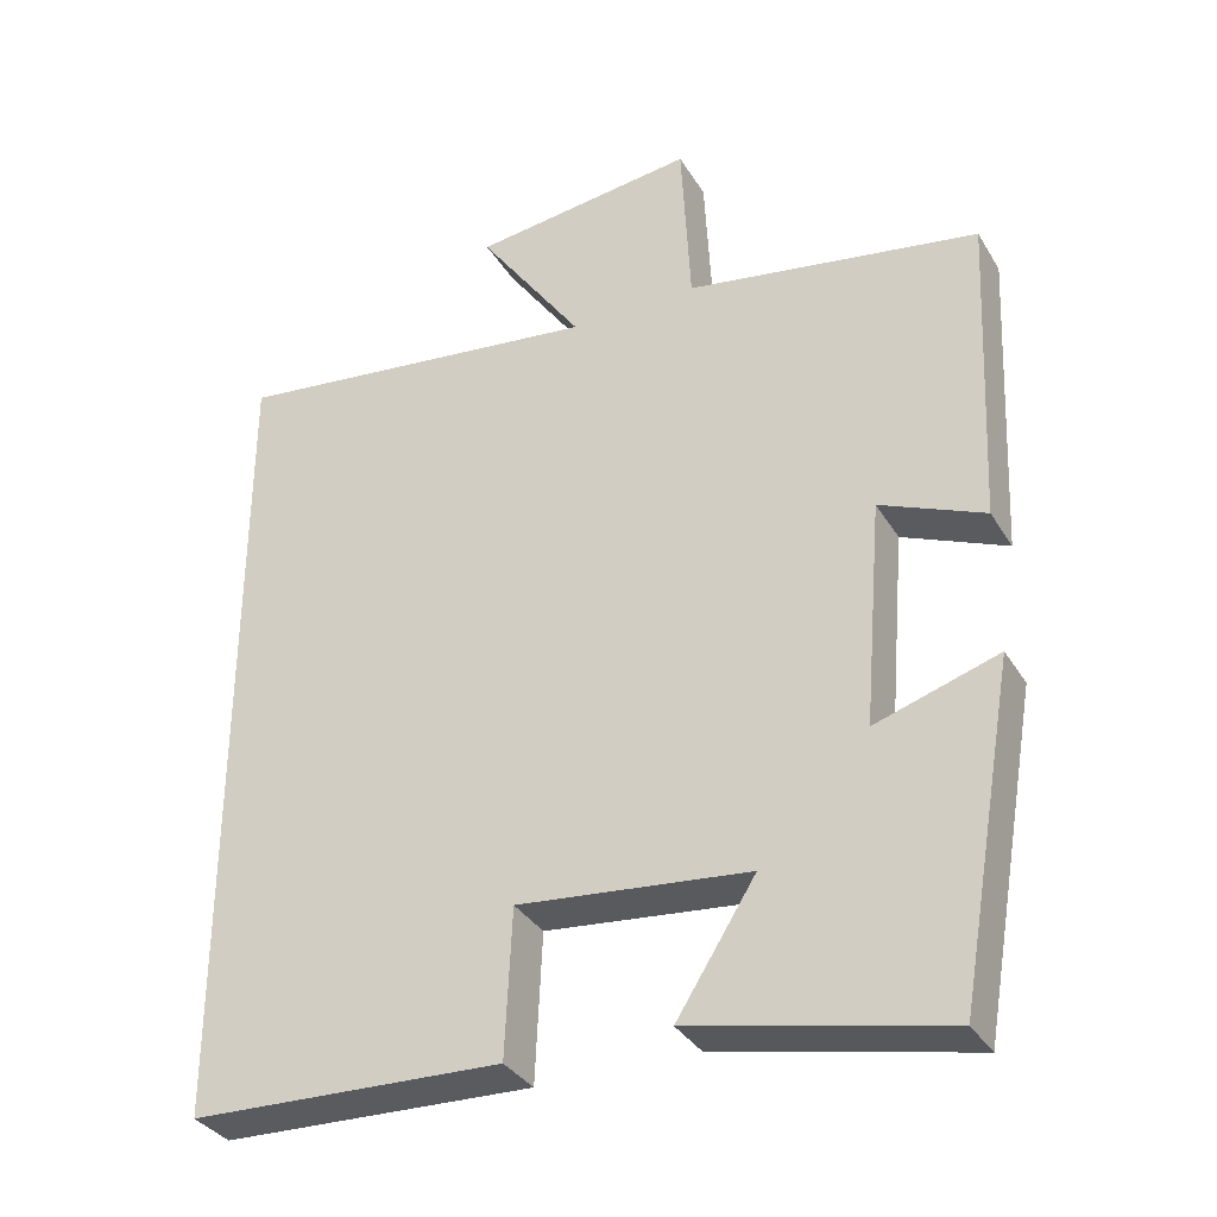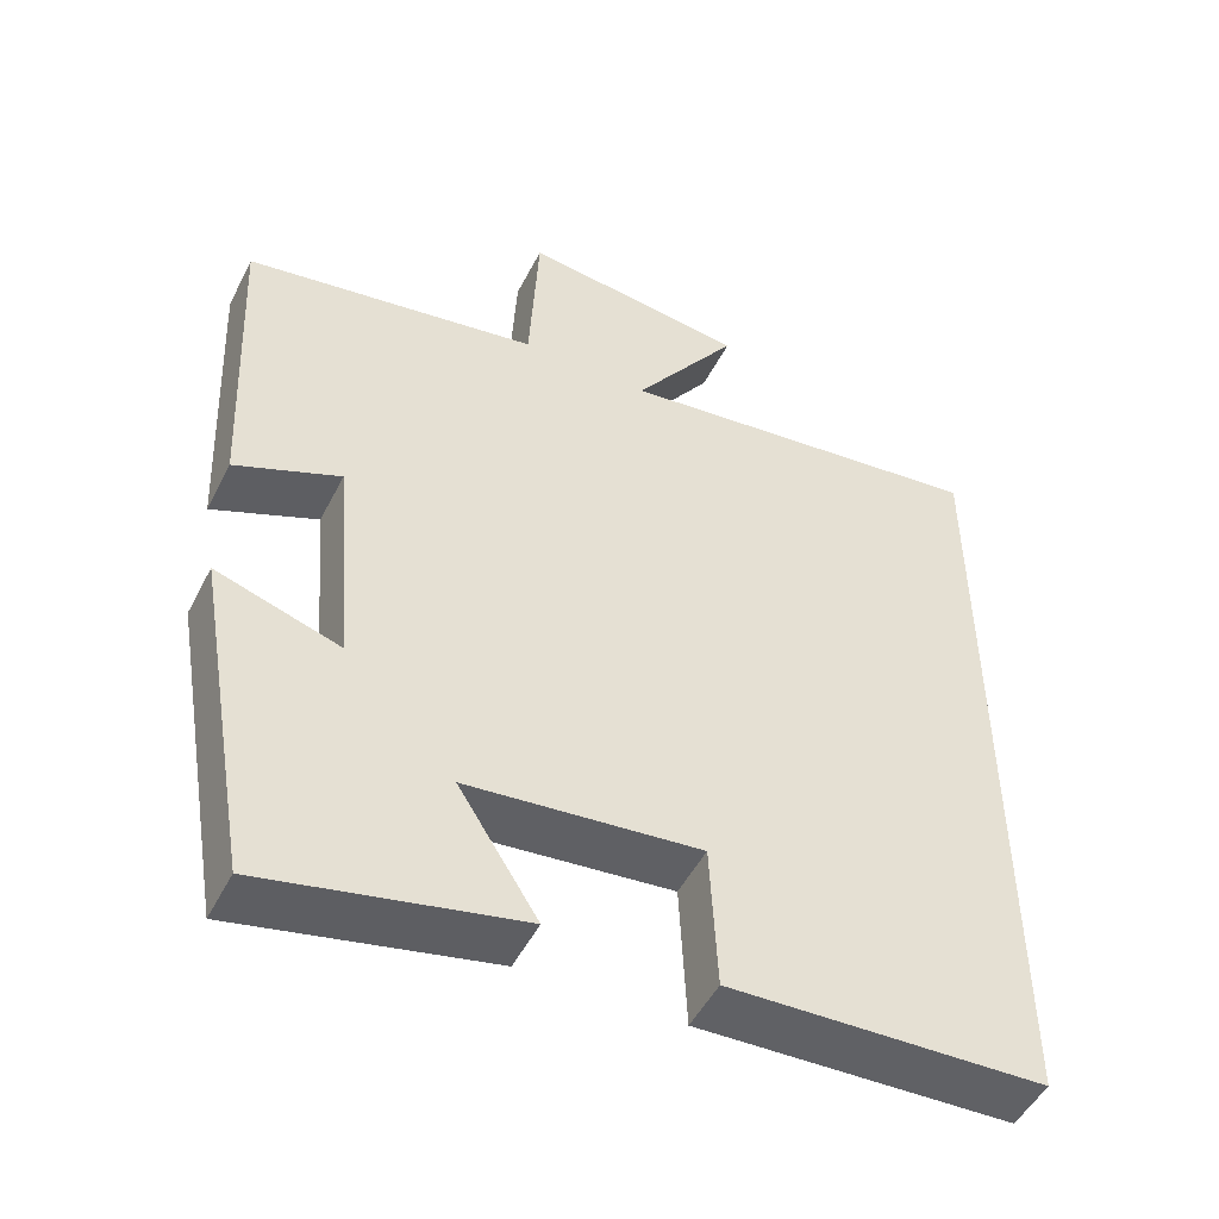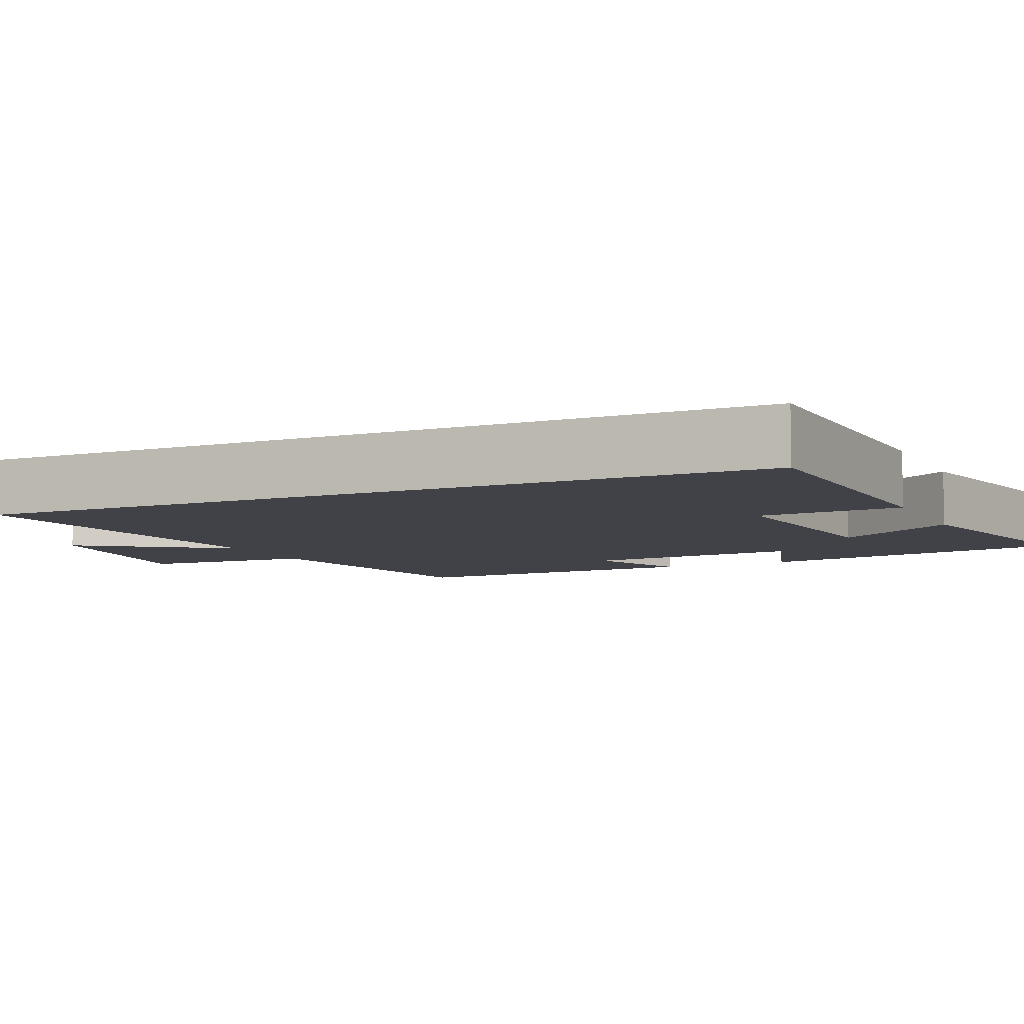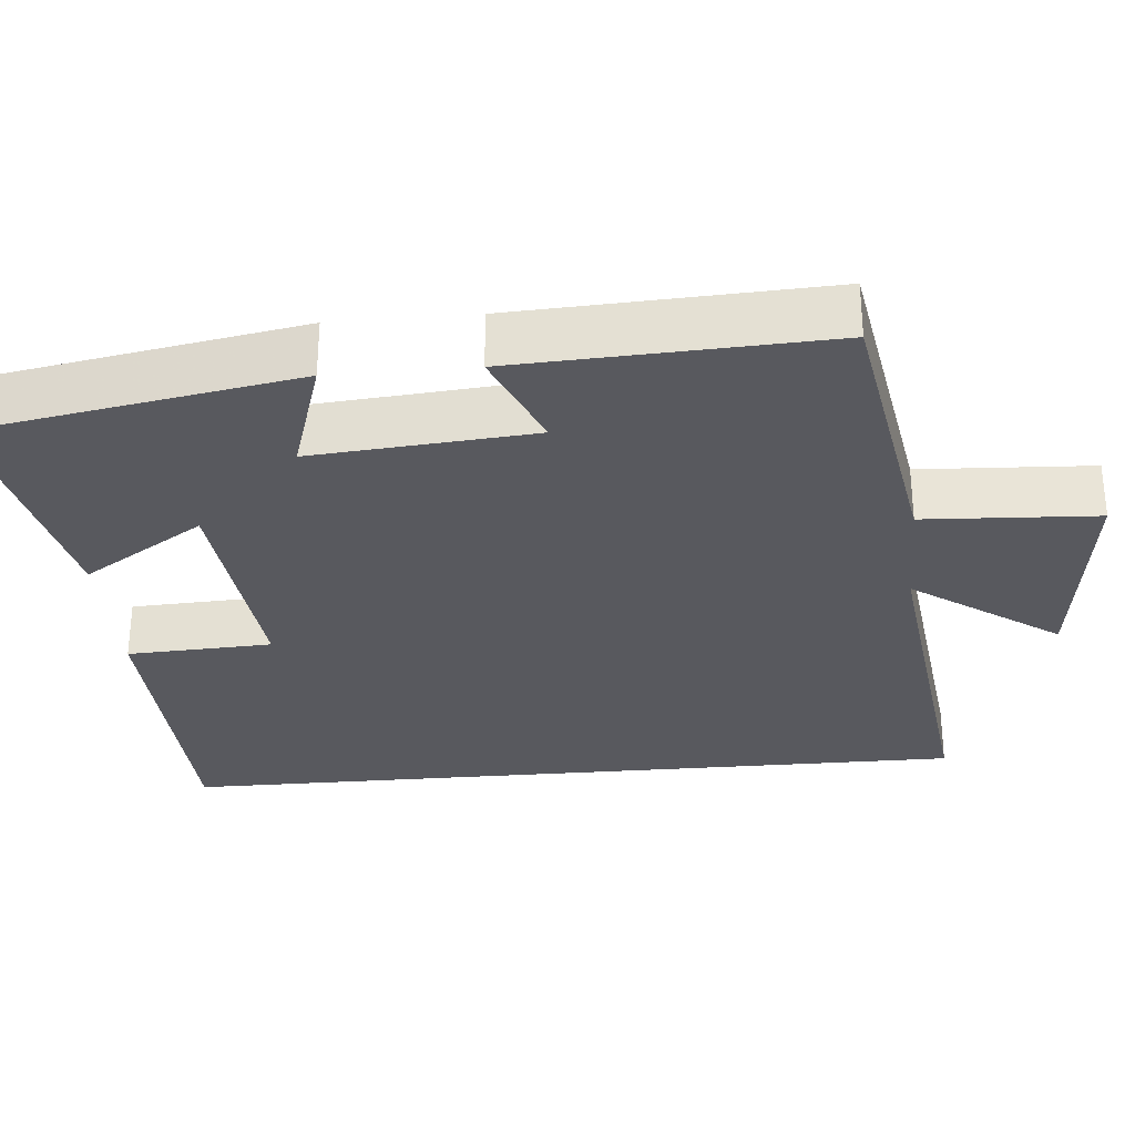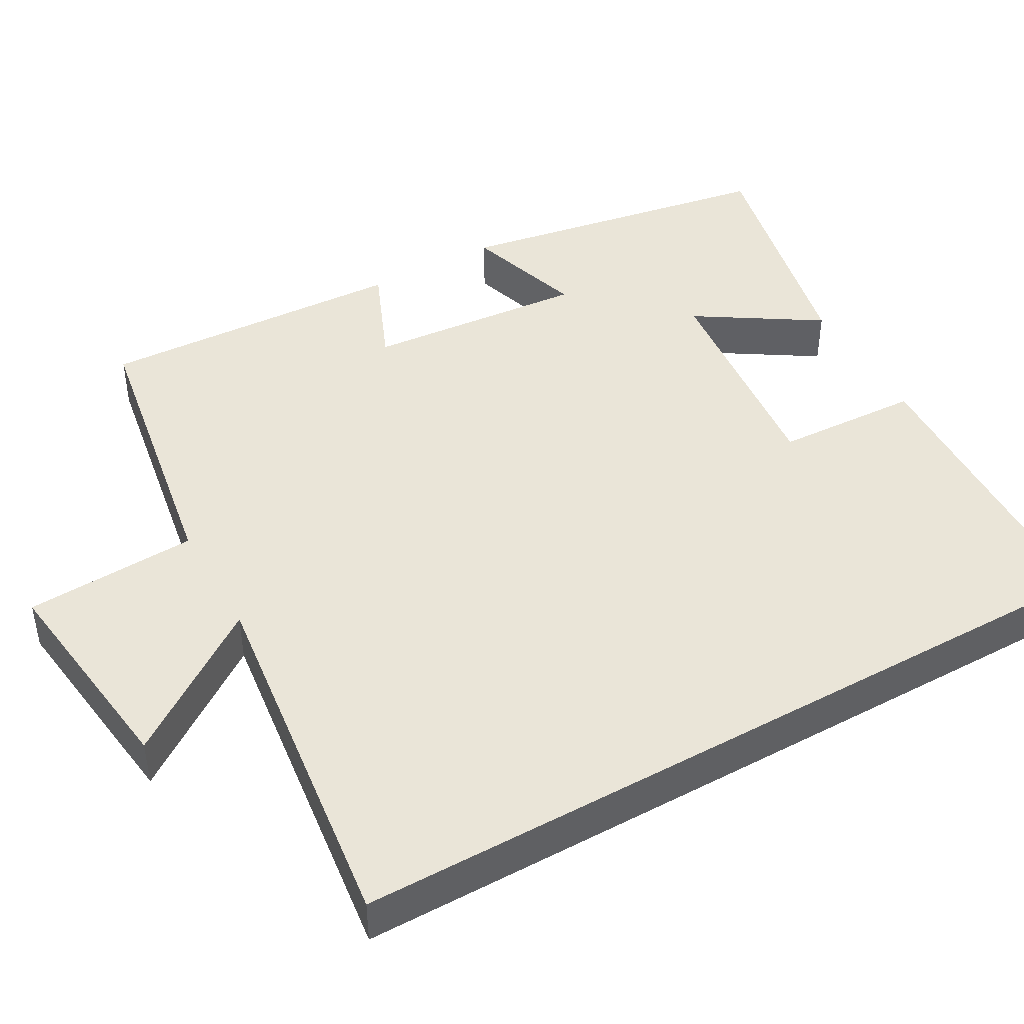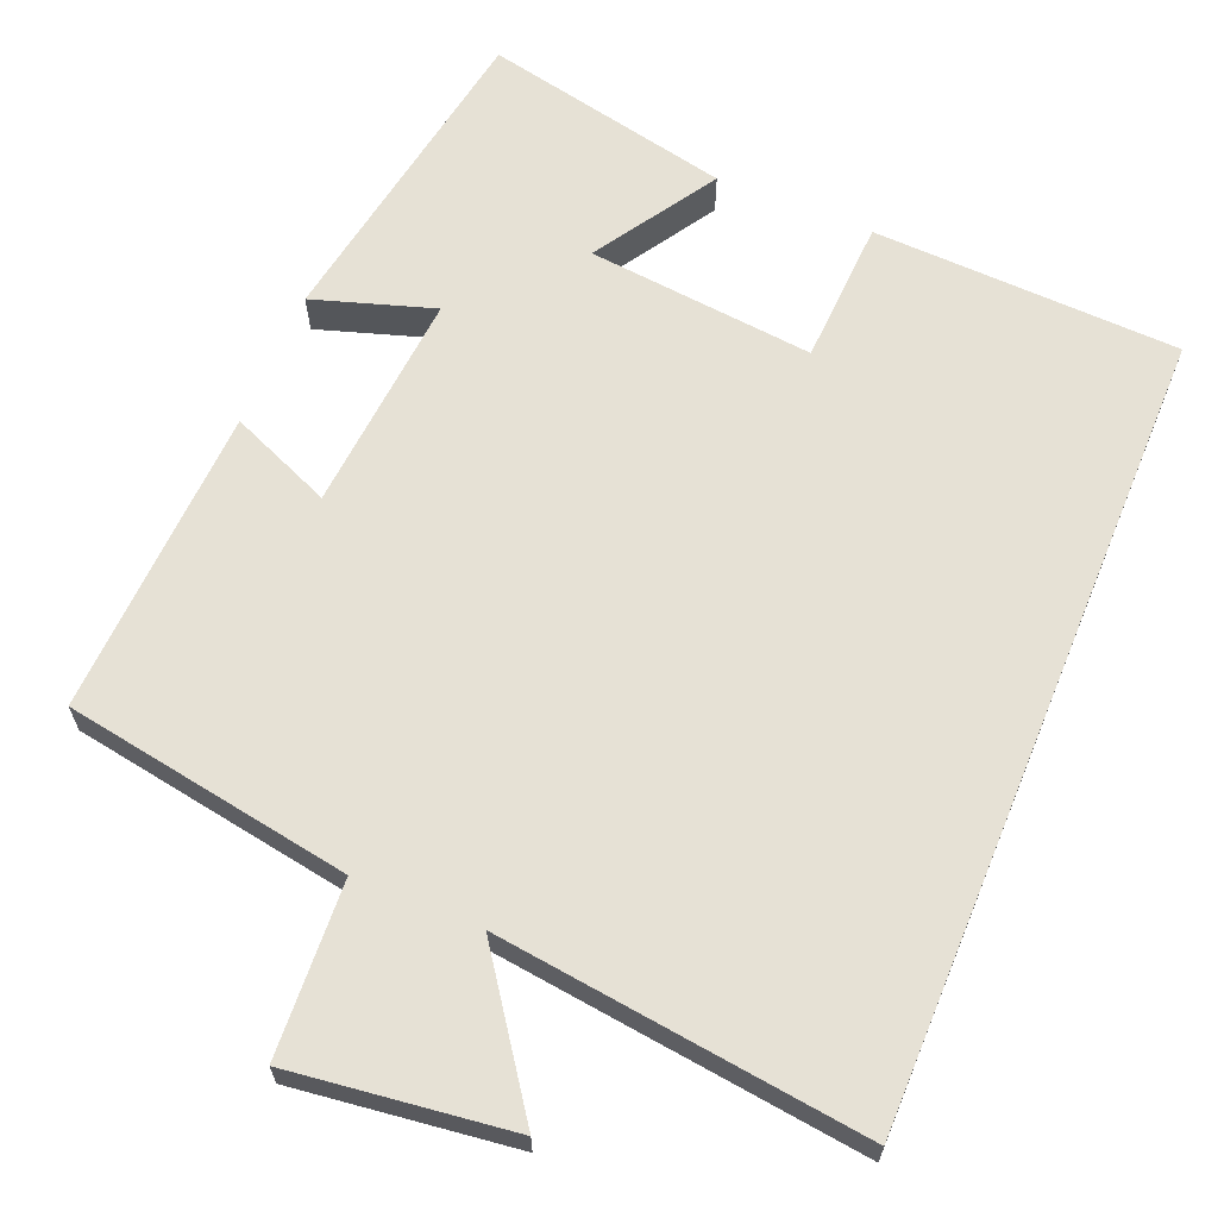
<metadata>
{"format":"obj","ext":"obj","renderer":"f3d","projection":"perspective","resolution":1024,"background":"white","views":[{"elev":-34.2,"azim":-153.0,"up":"+Z"},{"elev":-49.9,"azim":-26.4,"up":"+Z"},{"elev":-6.8,"azim":114.6,"up":"+Y"},{"elev":-30.4,"azim":-84.9,"up":"+Y"},{"elev":44.8,"azim":60.6,"up":"+Y"},{"elev":64.7,"azim":22.4,"up":"+Y"}]}
</metadata>
<code>
v 0.5 0.07 -0.485
v 0.1 0.07 -0.5
v 0.091 0.07 -0.311
v -0.205 0.07 -0.341
v -0.104 0.07 -0.5
v -0.427 0.07 -0.569
v -0.5 0.07 -0.149
v -0.343 0.07 -0.199
v -0.367 0.07 0.089
v -0.5 0.07 0.033
v -0.519 0.07 0.437
v -0.144 0.07 0.5
v -0.132 0.07 0.726
v 0.154 0.07 0.69
v 0.02 0.07 0.5
v 0.5 0.07 0.559
v 0.5 0 -0.485
v 0.1 0 -0.5
v 0.091 0 -0.311
v -0.205 0 -0.341
v -0.104 0 -0.5
v -0.427 0 -0.569
v -0.5 0 -0.149
v -0.343 0 -0.199
v -0.367 0 0.089
v -0.5 0 0.033
v -0.519 0 0.437
v -0.144 0 0.5
v -0.132 0 0.726
v 0.154 0 0.69
v 0.02 0 0.5
v 0.5 0 0.559
f 15 16 1
f 12 13 14 15
f 9 10 11 12
f 8 9 12 15
f 5 6 7 8
f 4 5 8
f 3 4 8 15
f 1 2 3
f 1 3 15
f 17 32 31
f 31 30 29 28
f 28 27 26 25
f 31 28 25 24
f 24 23 22 21
f 24 21 20
f 31 24 20 19
f 19 18 17
f 31 19 17
f 1 17 18 2
f 2 18 19 3
f 3 19 20 4
f 4 20 21 5
f 5 21 22 6
f 6 22 23 7
f 7 23 24 8
f 8 24 25 9
f 9 25 26 10
f 10 26 27 11
f 11 27 28 12
f 12 28 29 13
f 13 29 30 14
f 14 30 31 15
f 15 31 32 16
f 16 32 17 1

</code>
